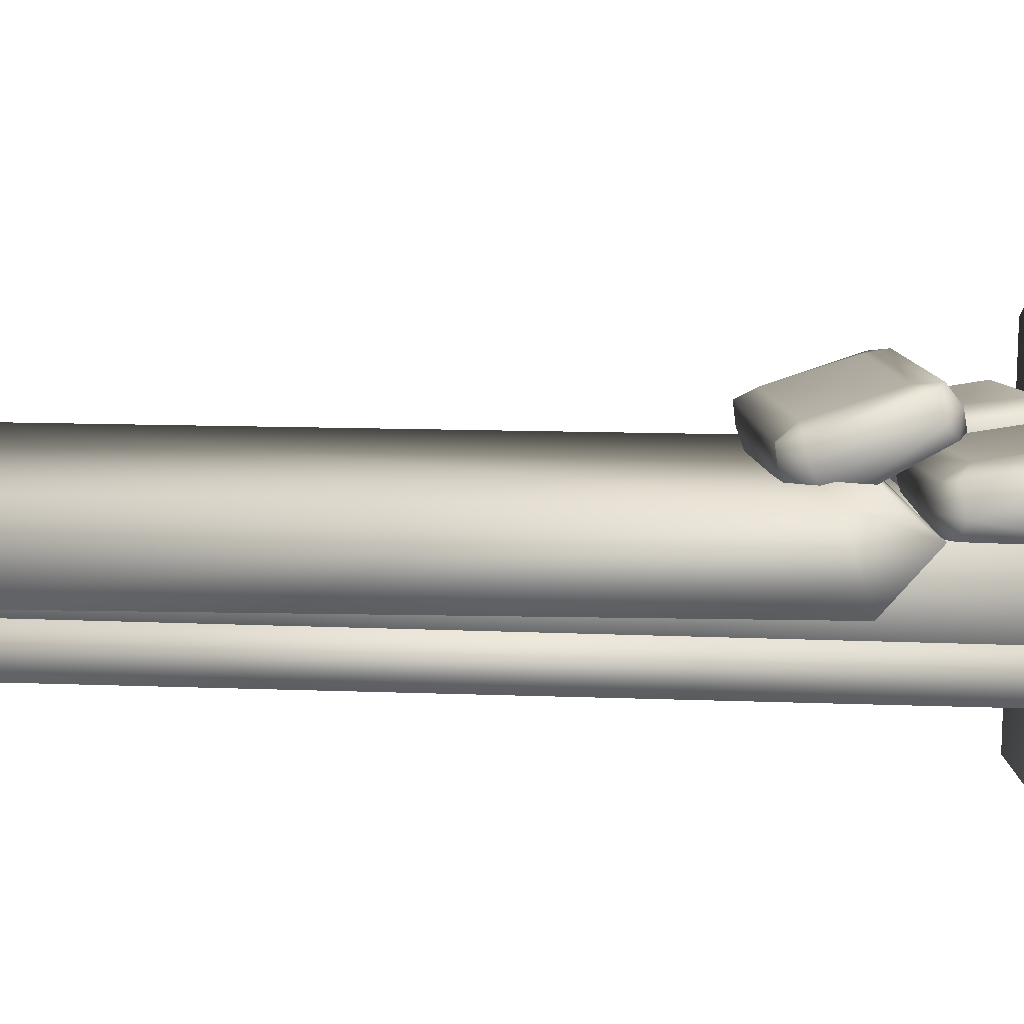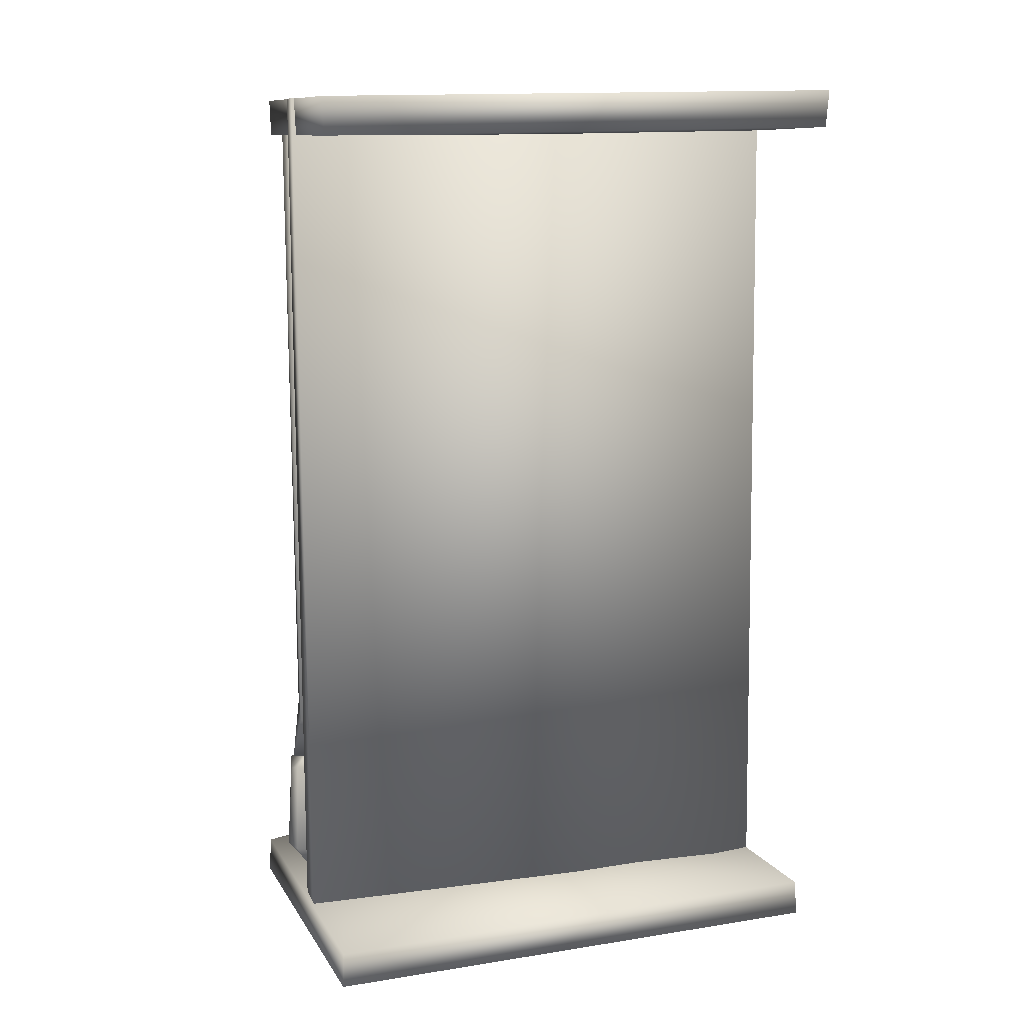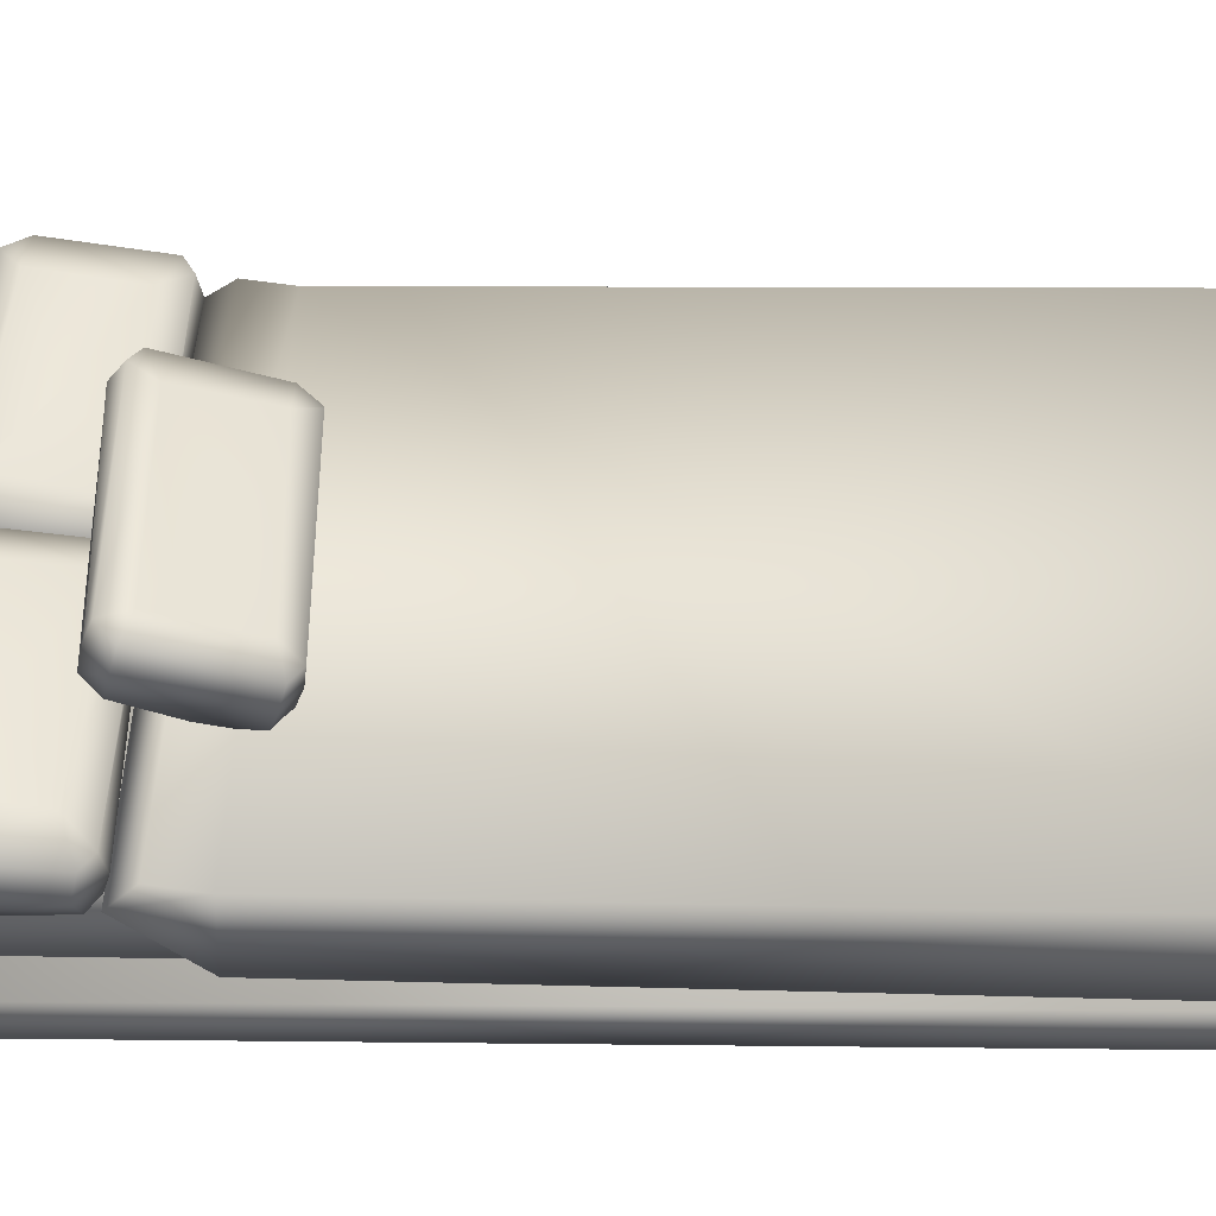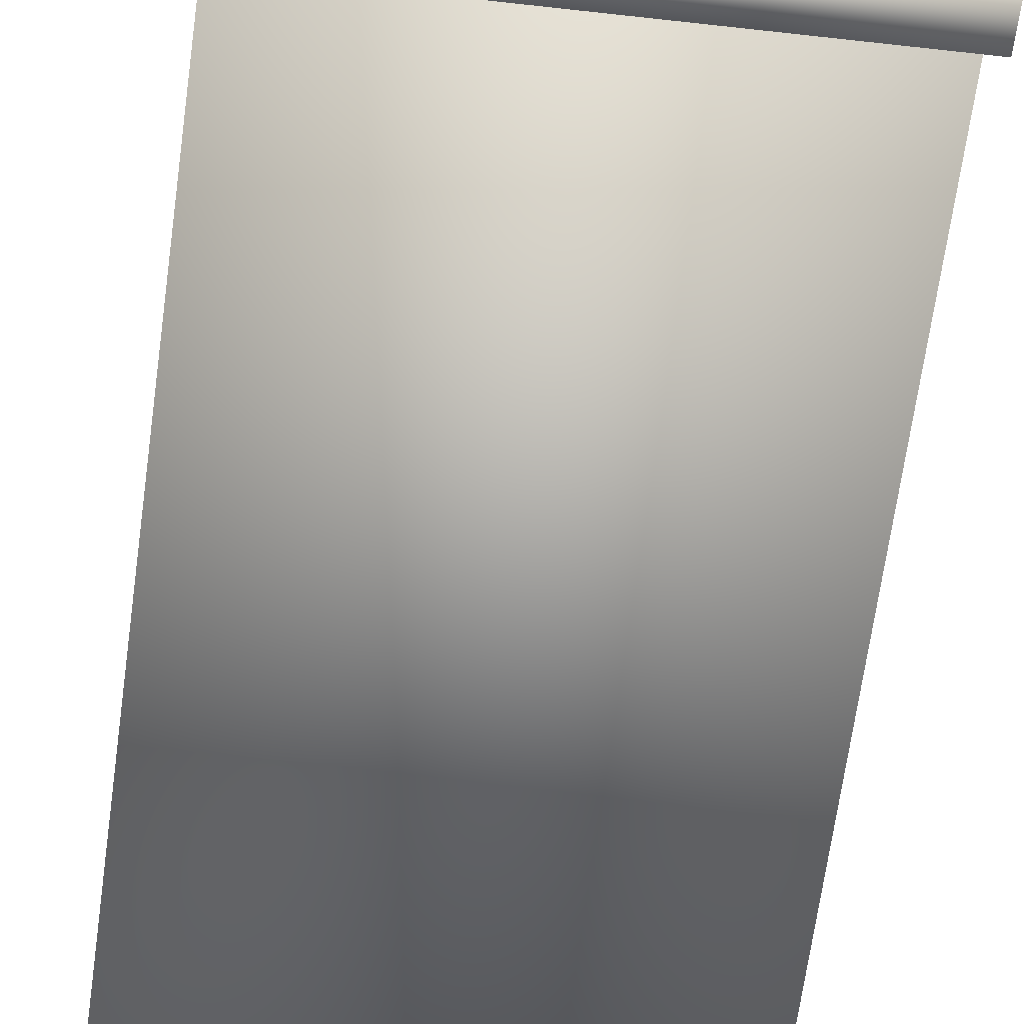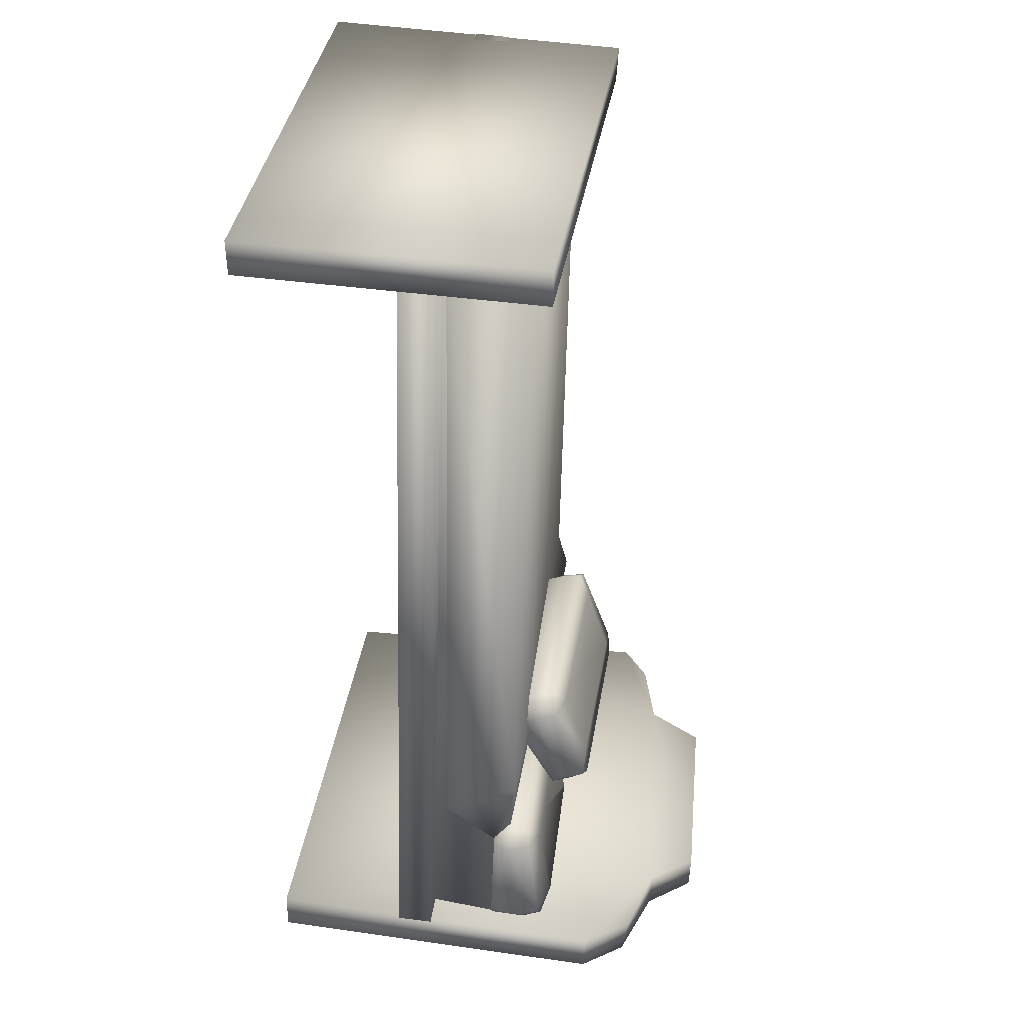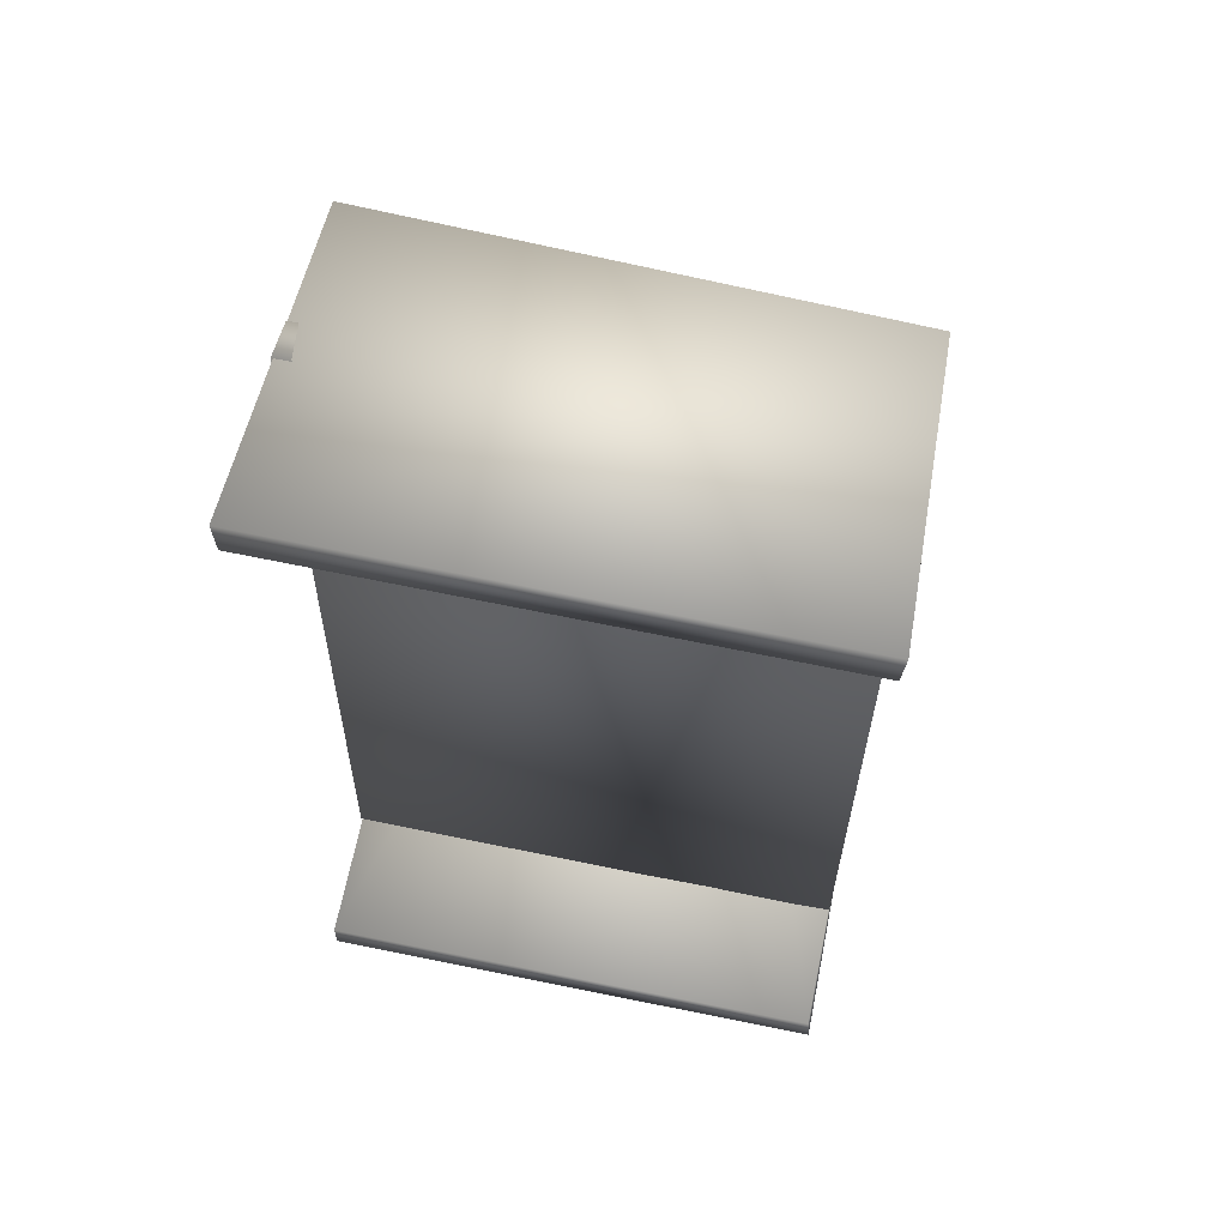
<metadata>
{"format":"obj","ext":"obj","renderer":"f3d","projection":"perspective","resolution":1024,"background":"white","views":[{"elev":7.1,"azim":88.6,"up":"+Y"},{"elev":12.9,"azim":-17.2,"up":"+Z"},{"elev":49.5,"azim":-87.8,"up":"+Y"},{"elev":-72.8,"azim":172.1,"up":"+Y"},{"elev":35.7,"azim":97.1,"up":"+Z"},{"elev":62.8,"azim":12.2,"up":"+Z"}]}
</metadata>
<code>
o cama_nino_1_group1512145394
v -3.112 0.6001 -4.099
v -3.094 -0.04478 -4.149
v -3.092 -0.04648 -4.082
v -2.155 -0.04607 -4.121
v -2.164 0.5854 -4.103
v -2.16 -0.04654 -4.054
v -3.049 0.6507 -4.111
v -3.115 0.6003 -4.166
v -2.915 0.682 -4.121
v -2.915 0.6792 -4.188
v -2.382 0.7095 -4.197
v -3.047 0.648 -4.178
v -2.246 0.671 -4.128
v -2.161 0.5838 -4.17
v -2.239 0.6603 -4.194
v -2.392 0.7137 -4.131
v -2.852 0.7853 -4.127
v -2.459 0.7953 -4.139
v -2.853 0.783 -4.194
v -2.457 0.7925 -4.206
v -3.1 0.2562 -4.079
v -2.161 0.1938 -4.081
v -3.101 0.1892 -4.077
v -2.164 0.3072 -2.536
v -3.095 0.2442 -2.501
v -2.161 0.2404 -2.531
v -3.092 0.3111 -2.504
v -2.16 0.2608 -4.083
v -3.084 0.5338 -2.513
v -3.096 -0.04055 -2.559
v -3.099 -0.03992 -2.492
v -2.148 -0.04263 -2.554
v -2.165 0.5017 -2.518
v -2.142 -0.04219 -2.487
v -3.083 0.53 -2.58
v -2.163 0.5005 -2.585
v -2.638 0.4632 -4.06
v -2.649 0.3996 -4.074
v -2.672 0.4733 -4.087
v -3.092 0.3965 -4.044
v -3.069 0.3965 -4.077
v -2.675 0.3999 -4.095
v -2.645 0.5039 -4.051
v -2.67 0.5074 -4.075
v -2.704 0.5197 -4.044
v -2.639 0.3995 -3.894
v -3.066 0.4597 -4.087
v -3.063 0.4985 -4.073
v -3.06 0.4986 -4.073
v -2.661 0.4016 -3.861
v -3.093 0.4298 -3.875
v -3.09 0.4931 -4.04
v -3.099 0.4549 -4.05
v -3.086 0.403 -3.866
v -3.058 0.4032 -3.849
v -3.056 0.4338 -3.84
v -3.085 0.4743 -3.866
v -3.019 0.4916 -3.891
v -2.669 0.4398 -3.848
v -2.634 0.441 -3.88
v -3.018 0.515 -4.041
v -2.666 0.4759 -3.844
v -2.699 0.4953 -3.881
v -2.861 0.4927 -3.965
v -2.704 0.5202 -4.047
v -3.058 0.4726 -3.848
v -2.621 0.4829 -4.052
v -2.596 0.4871 -4.075
v -2.593 0.4531 -4.087
v -2.588 0.3798 -4.096
v -2.195 0.3867 -4.072
v -2.172 0.3871 -4.038
v -2.57 0.4751 -3.881
v -2.564 0.5002 -4.044
v -2.628 0.3779 -3.895
v -2.628 0.442 -4.06
v -2.615 0.3788 -4.075
v -2.207 0.4884 -4.068
v -2.199 0.4497 -4.081
v -2.606 0.3804 -3.861
v -2.177 0.4836 -4.034
v -2.174 0.4199 -3.87
v -2.166 0.4457 -4.044
v -2.181 0.3929 -3.86
v -2.209 0.3923 -3.844
v -2.184 0.4641 -3.86
v -2.211 0.4617 -3.843
v -2.212 0.4228 -3.835
v -2.247 0.5037 -4.037
v -2.25 0.4798 -3.886
v -2.599 0.4188 -3.848
v -2.633 0.4192 -3.881
v -2.626 0.4563 -3.872
v -2.563 0.5007 -4.047
v -2.249 0.5037 -4.037
v -2.603 0.4547 -3.844
v -2.407 0.477 -3.962
v -2.868 0.4683 -3.683
v -2.857 0.4075 -3.702
v -2.83 0.4676 -3.659
v -2.415 0.4048 -3.743
v -2.437 0.3909 -3.712
v -2.83 0.3977 -3.683
v -2.864 0.5683 -3.843
v -2.859 0.508 -3.672
v -2.809 0.5228 -3.686
v -2.869 0.4859 -3.864
v -2.438 0.4437 -3.676
v -2.439 0.4846 -3.671
v -2.443 0.4848 -3.671
v -2.847 0.5013 -3.893
v -2.414 0.5077 -3.88
v -2.413 0.4935 -3.704
v -2.405 0.4545 -3.712
v -2.423 0.4879 -3.9
v -2.451 0.4963 -3.914
v -2.451 0.5278 -3.909
v -2.42 0.552 -3.869
v -2.476 0.5539 -3.843
v -2.833 0.5399 -3.885
v -2.874 0.5321 -3.853
v -2.466 0.509 -3.704
v -2.831 0.5034 -3.654
v -2.834 0.5738 -3.871
v -2.813 0.568 -3.83
v -2.643 0.5325 -3.766
v -2.448 0.5592 -3.885
v -3.053 0.453 -2.55
v -3.058 0.2816 -4.074
v -3.061 0.3294 -2.55
v -2.215 0.2109 -4.065
v -2.208 0.4446 -2.541
v -2.221 0.2615 -2.54
v -2.205 0.3842 -4.078
v -3.052 0.4081 -4.087
v -3.075 0.4306 -3.731
v -3.091 0.4159 -3.846
v -3.094 0.3107 -3.733
v -2.186 0.3917 -3.848
v -2.2 0.4346 -3.724
v -2.172 0.301 -3.761
v -3.079 0.4497 -3.806
v -3.075 0.4523 -2.574
v -3.085 0.3129 -2.566
v -2.173 0.3209 -2.575
v -2.18 0.4552 -2.584
v -2.643 0.478 -3.872
v -3.02 0.515 -4.041
v -2.203 0.4885 -4.068
v -2.182 0.4275 -3.798
f 1 2 3
f 4 5 6
f 4 3 2
f 7 8 1
f 9 1 3
f 4 10 11
f 9 12 7
f 13 14 15
f 13 11 16
f 17 10 9
f 18 19 17
f 16 20 18
f 21 22 23
f 24 25 26
f 26 23 22
f 24 21 27
f 25 21 23
f 24 22 28
f 29 30 31
f 32 33 34
f 32 31 30
f 33 35 29
f 33 31 34
f 36 30 35
f 37 38 39
f 40 41 42
f 43 44 45
f 37 46 38
f 47 48 49
f 42 46 50
f 51 52 53
f 53 52 48
f 54 40 42
f 50 55 42
f 51 54 56
f 55 54 42
f 52 57 58
f 59 55 50
f 59 50 60
f 61 44 49
f 58 62 63
f 64 65 61
f 64 63 45
f 64 58 63
f 61 58 64
f 43 60 37
f 40 51 53
f 59 66 56
f 42 47 39
f 67 68 69
f 70 71 72
f 73 74 67
f 75 76 77
f 78 79 69
f 75 70 80
f 81 82 83
f 83 71 79
f 70 72 84
f 70 85 80
f 86 87 88
f 70 84 85
f 89 90 81
f 85 91 80
f 92 91 93
f 68 94 95
f 96 90 73
f 94 97 95
f 74 73 97
f 73 90 97
f 90 95 97
f 92 67 76
f 82 72 83
f 87 91 88
f 79 70 69
f 98 99 100
f 101 102 103
f 104 105 106
f 98 107 99
f 108 109 110
f 103 107 111
f 112 113 114
f 114 113 109
f 115 101 103
f 111 116 103
f 112 115 117
f 116 115 103
f 113 118 119
f 120 116 111
f 120 111 121
f 122 123 110
f 119 124 125
f 122 126 106
f 126 125 106
f 126 119 125
f 122 119 126
f 105 121 98
f 101 112 114
f 120 127 117
f 103 108 100
f 128 129 130
f 131 132 133
f 131 130 129
f 134 128 132
f 133 128 130
f 134 129 135
f 136 137 138
f 139 140 141
f 139 138 137
f 140 142 136
f 143 138 144
f 142 139 137
f 143 140 136
f 145 140 146
f 145 138 141
f 145 143 144
f 1 8 2
f 4 14 5
f 4 6 3
f 7 12 8
f 3 6 9
f 6 5 16
f 5 13 16
f 16 18 9
f 18 17 9
f 9 7 1
f 6 16 9
f 2 8 10
f 8 12 10
f 10 19 20
f 14 4 11
f 4 2 10
f 11 15 14
f 10 20 11
f 9 10 12
f 13 5 14
f 13 15 11
f 17 19 10
f 18 20 19
f 16 11 20
f 21 28 22
f 24 27 25
f 26 25 23
f 24 28 21
f 25 27 21
f 24 26 22
f 29 35 30
f 32 36 33
f 32 34 31
f 33 36 35
f 33 29 31
f 36 32 30
f 42 39 38
f 39 44 43
f 37 39 43
f 44 65 45
f 45 63 43
f 63 62 147
f 43 63 147
f 37 60 46
f 44 39 49
f 39 47 49
f 42 38 46
f 51 57 52
f 48 47 53
f 47 41 53
f 41 40 53
f 54 55 56
f 56 66 57
f 57 51 56
f 57 66 58
f 58 148 52
f 148 49 52
f 49 48 52
f 59 56 55
f 46 60 50
f 60 147 59
f 147 62 59
f 49 148 61
f 61 65 44
f 58 66 62
f 64 45 65
f 61 148 58
f 43 147 60
f 40 54 51
f 59 62 66
f 42 41 47
f 69 70 77
f 77 76 69
f 76 67 69
f 94 68 74
f 68 67 74
f 67 93 73
f 93 96 73
f 75 92 76
f 69 68 78
f 78 149 79
f 75 77 70
f 81 86 82
f 79 149 83
f 149 81 83
f 83 72 71
f 85 84 88
f 84 82 88
f 82 86 88
f 87 86 90
f 86 81 90
f 81 149 78
f 78 89 81
f 85 88 91
f 92 75 80
f 80 91 92
f 91 96 93
f 89 78 95
f 78 68 95
f 96 87 90
f 94 74 97
f 90 89 95
f 92 93 67
f 82 84 72
f 87 96 91
f 79 71 70
f 103 100 99
f 100 123 105
f 98 100 105
f 123 106 105
f 106 125 104
f 125 124 104
f 98 121 107
f 123 100 110
f 100 108 110
f 103 99 107
f 112 118 113
f 109 108 114
f 108 102 114
f 102 101 114
f 115 116 117
f 117 127 118
f 118 112 117
f 118 127 119
f 119 122 113
f 122 110 109
f 113 122 109
f 120 117 116
f 107 121 111
f 121 104 120
f 104 124 120
f 122 106 123
f 119 127 124
f 105 104 121
f 101 115 112
f 120 124 127
f 103 102 108
f 128 135 129
f 131 134 132
f 131 133 130
f 134 135 128
f 133 132 128
f 134 131 129
f 136 142 137
f 139 150 140
f 139 141 138
f 140 150 142
f 143 136 138
f 142 150 139
f 143 146 140
f 145 141 140
f 145 144 138
f 145 146 143

</code>
